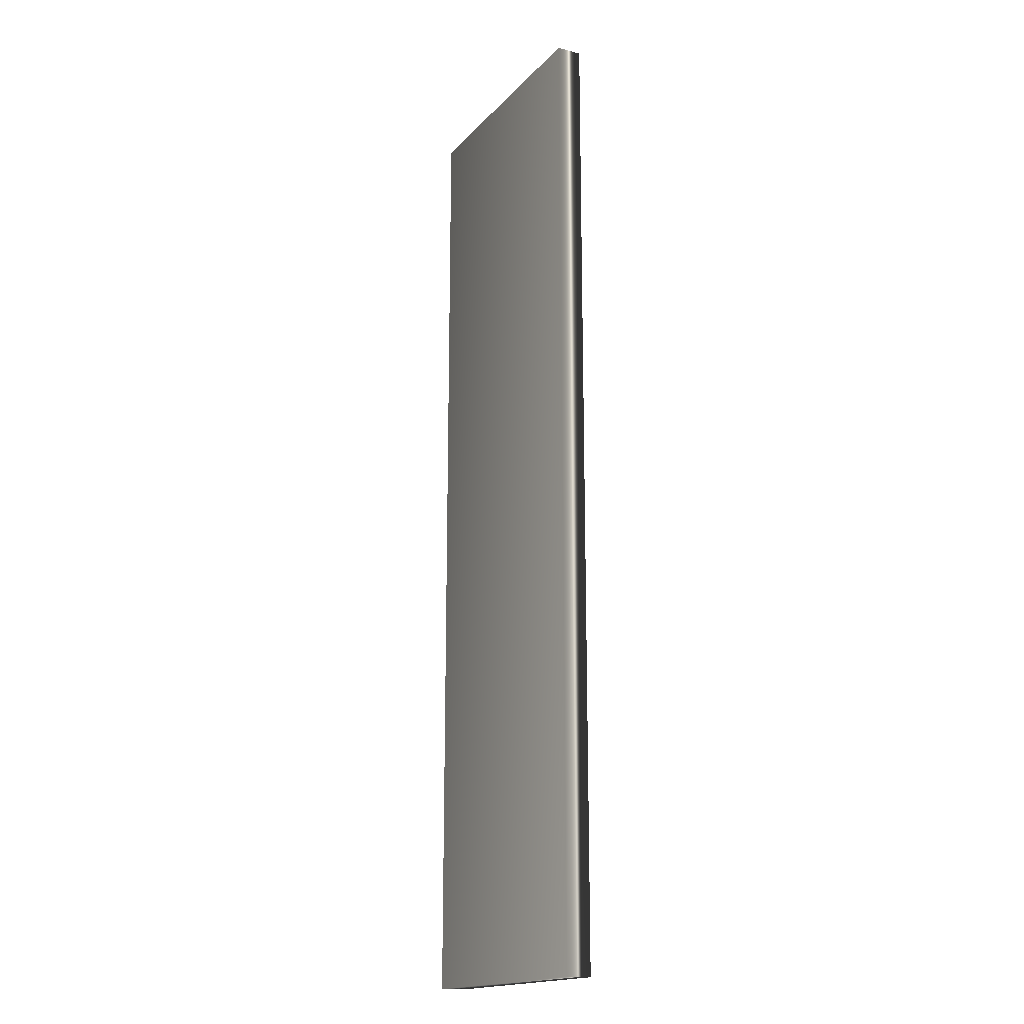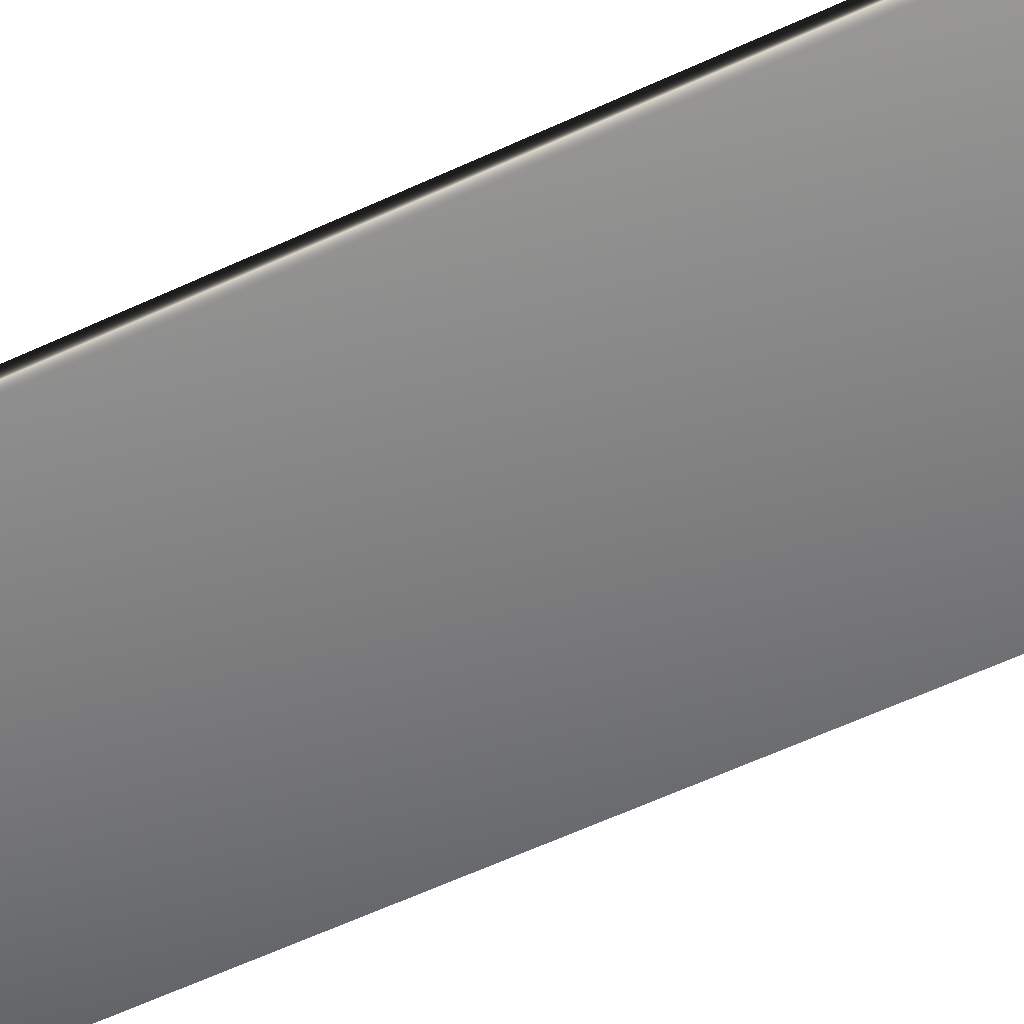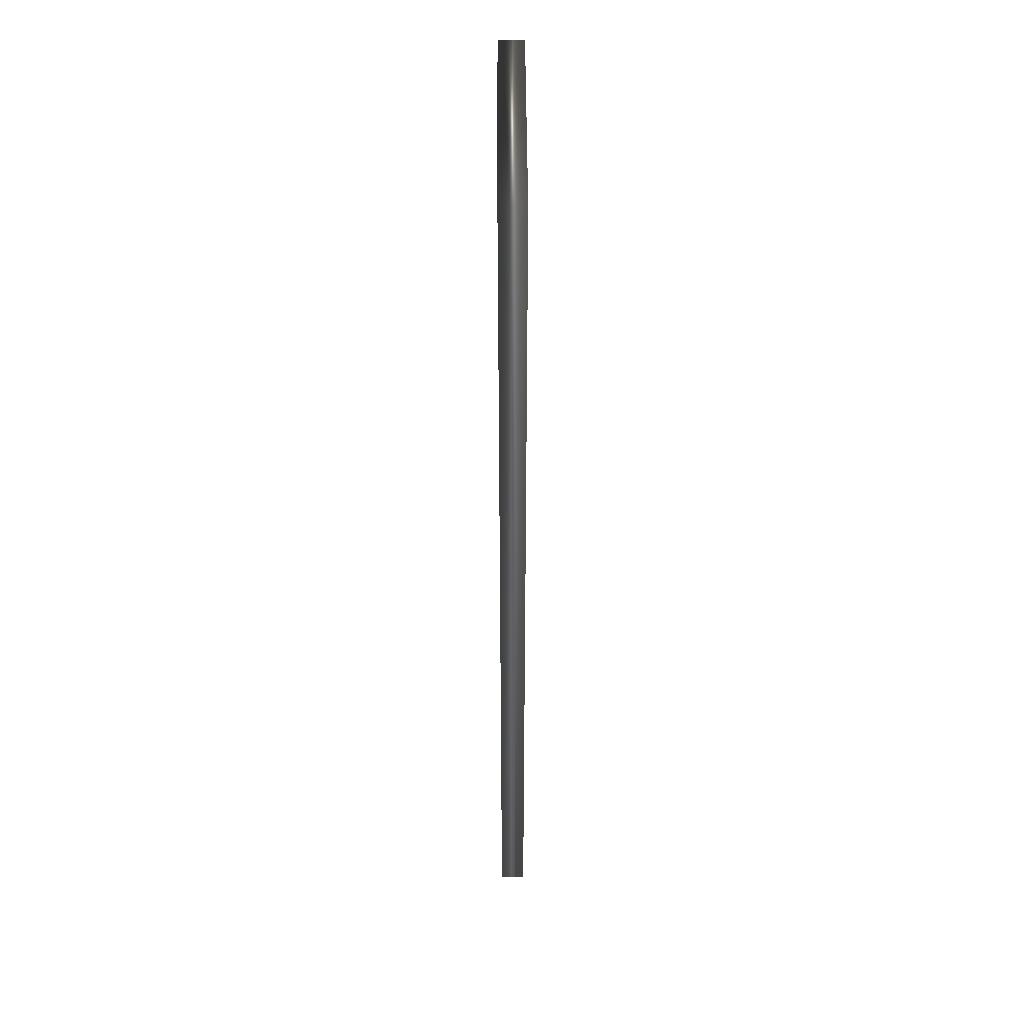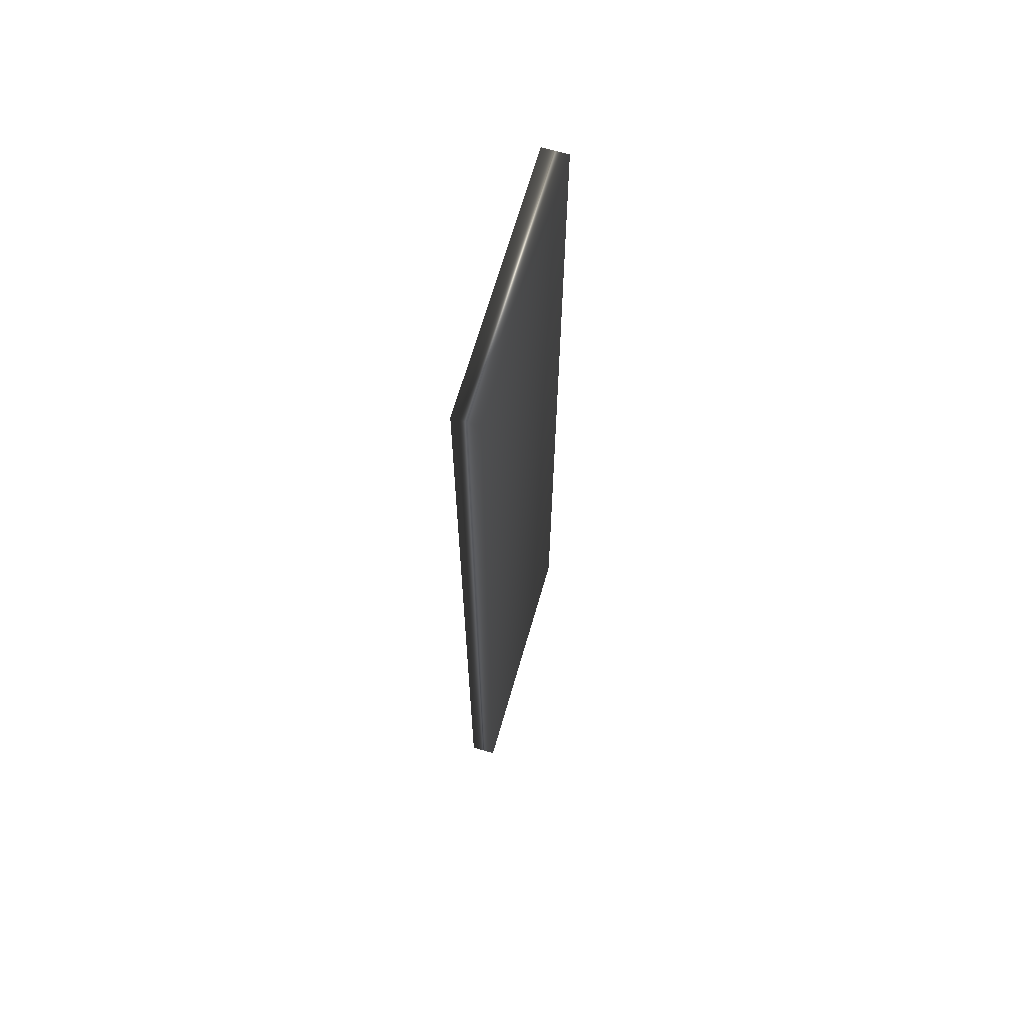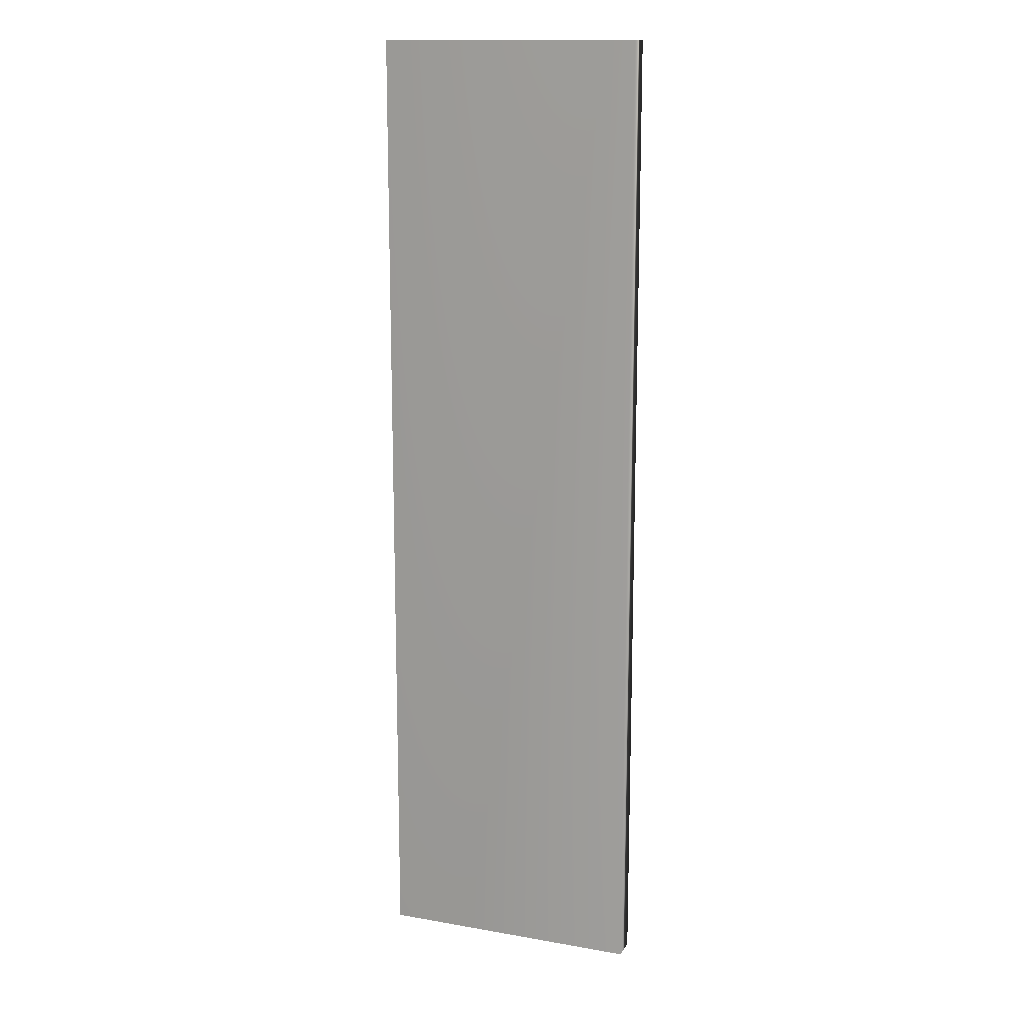
<metadata>
{"format":"obj","ext":"obj","renderer":"f3d","projection":"perspective","resolution":1024,"background":"white","views":[{"elev":-17.3,"azim":-117.8,"up":"+Y"},{"elev":-60.0,"azim":115.5,"up":"+Z"},{"elev":44.9,"azim":-90.3,"up":"+Y"},{"elev":67.2,"azim":106.1,"up":"+Y"},{"elev":14.3,"azim":20.9,"up":"+Y"}]}
</metadata>
<code>
v 97.47 -0.3125 -58.64
v 97.47 -25.75 -58.64
v 97.47 -0.3125 -59.31
v 97.47 -25.75 -59.31
v 90.55 -25.75 -59.31
v 90.55 -0.3125 -59.31
v 90.55 -0.3125 -58.64
v 90.55 -25.75 -58.64
f 1 2 3
f 3 2 4
f 5 6 4
f 4 6 3
f 1 3 7
f 7 3 6
f 8 5 2
f 2 5 4
f 2 1 8
f 8 1 7
f 8 7 5
f 5 7 6

</code>
